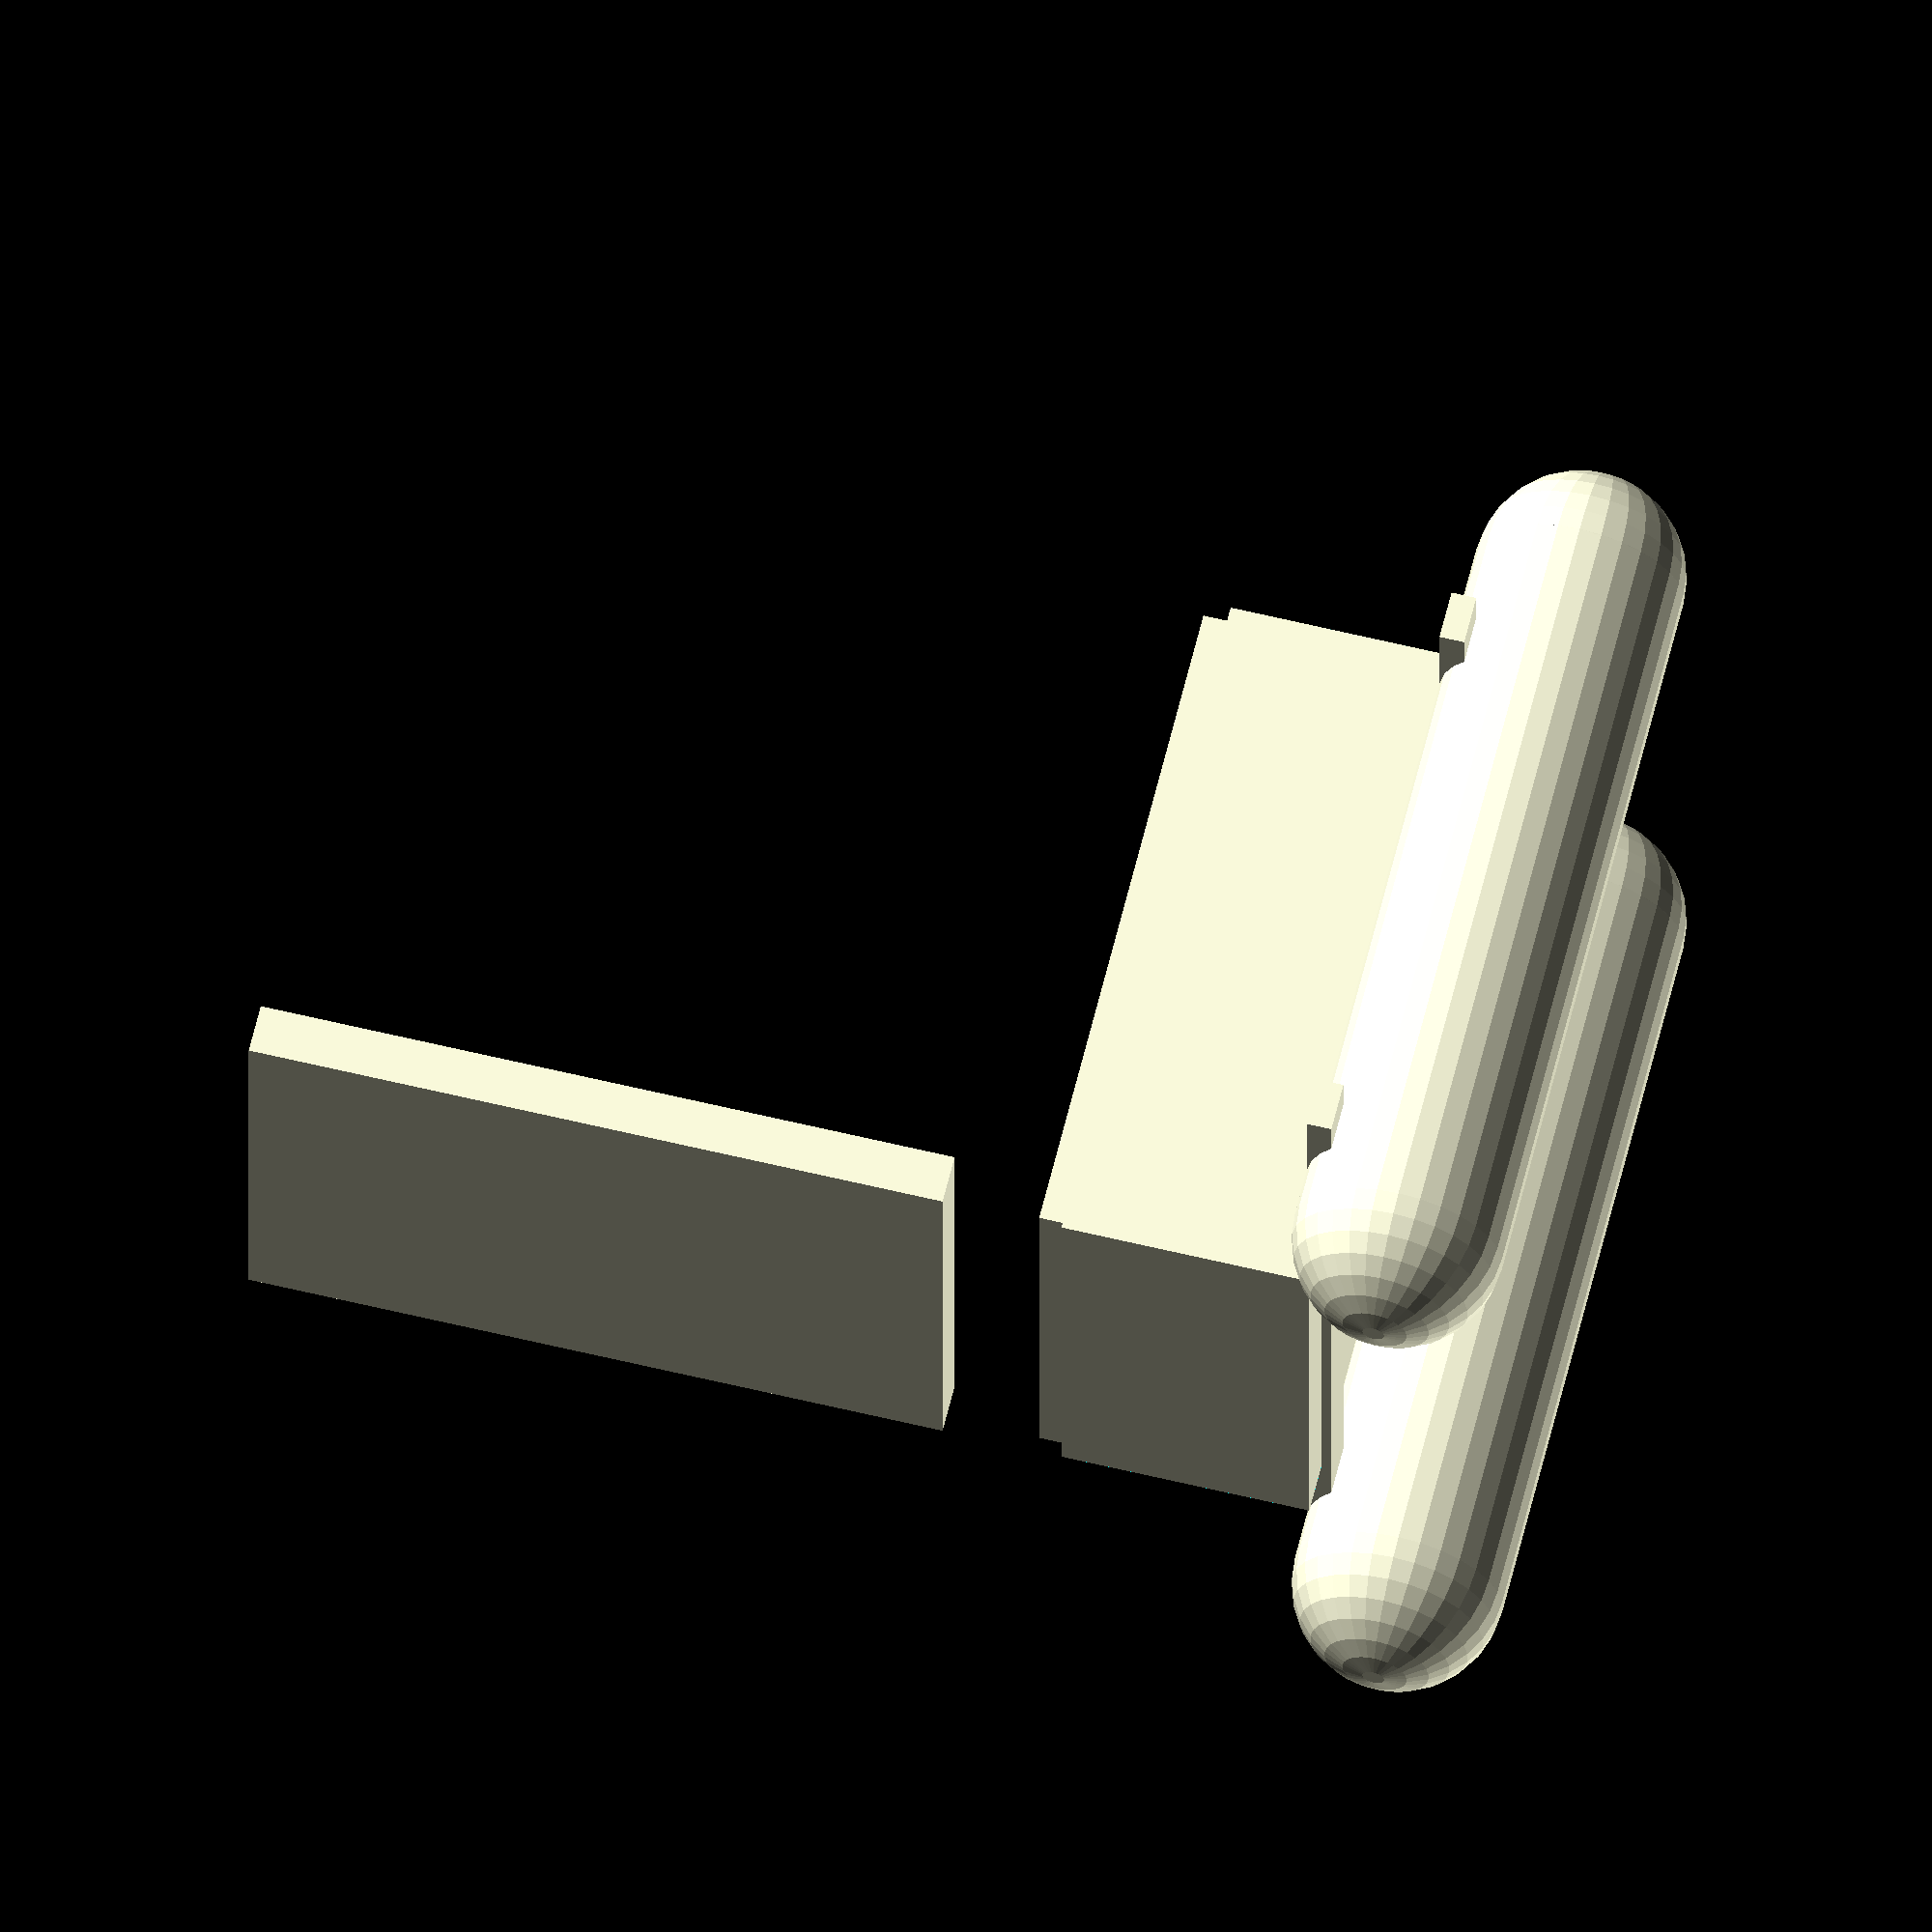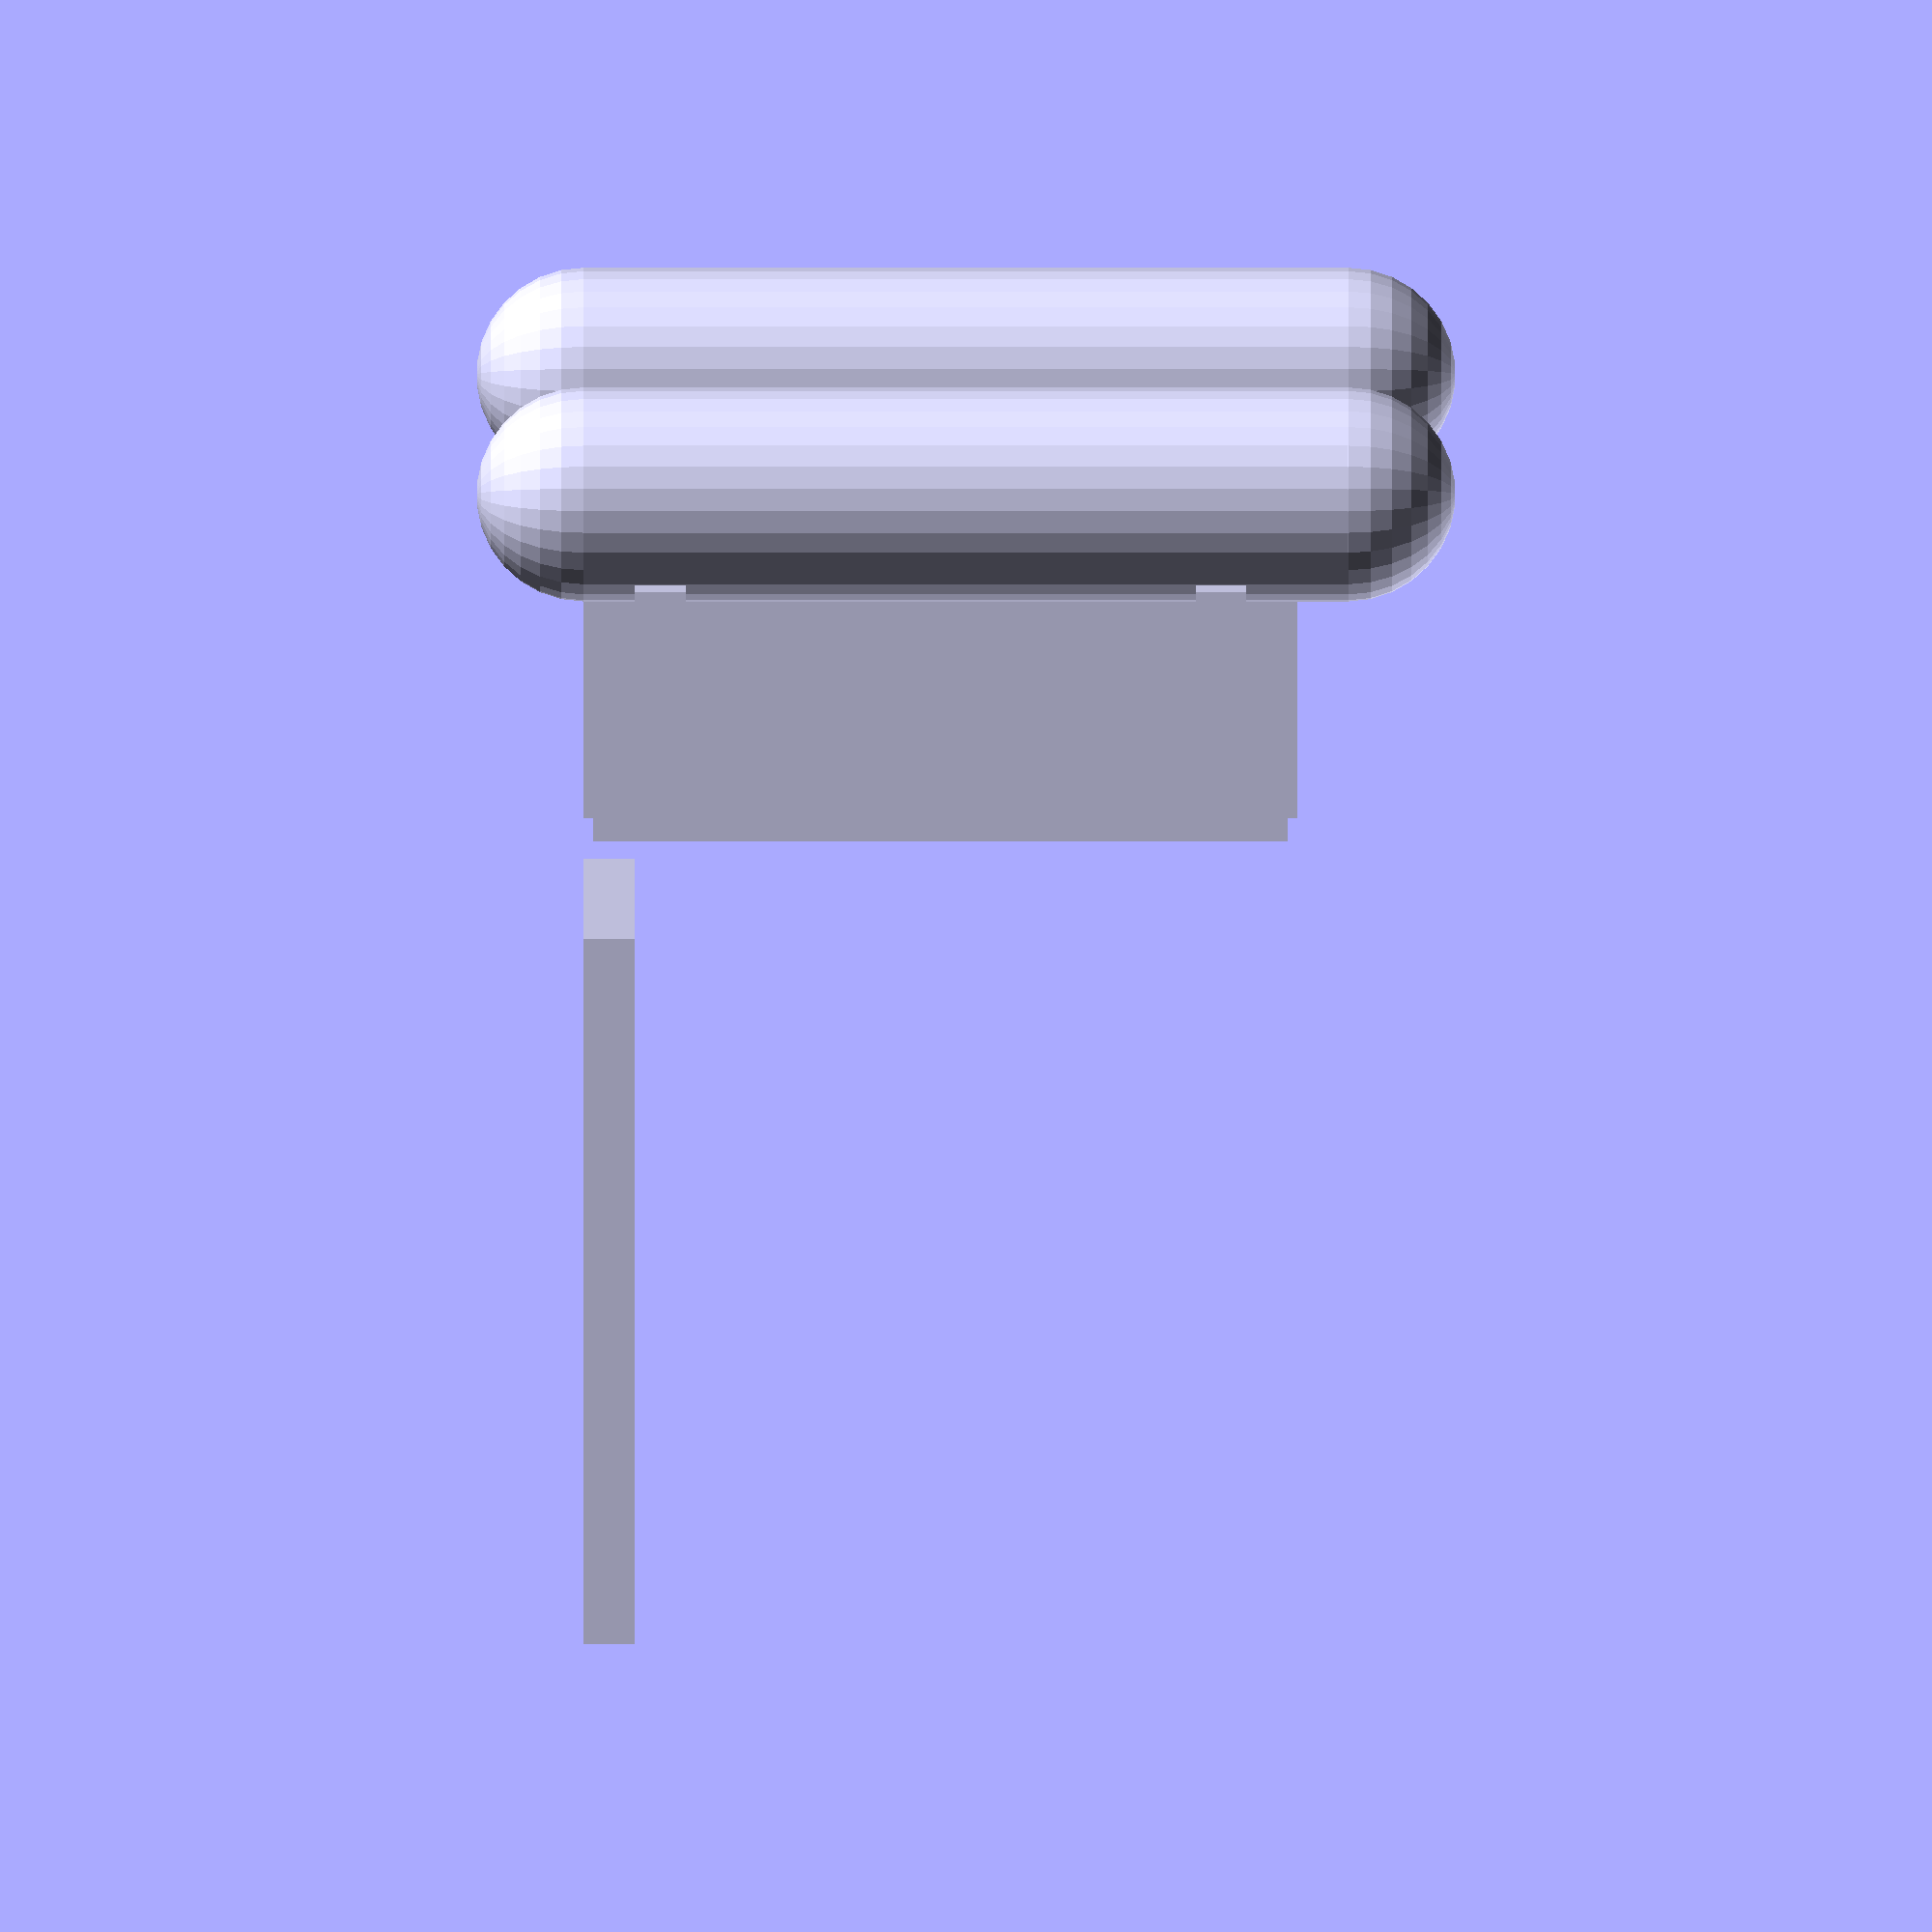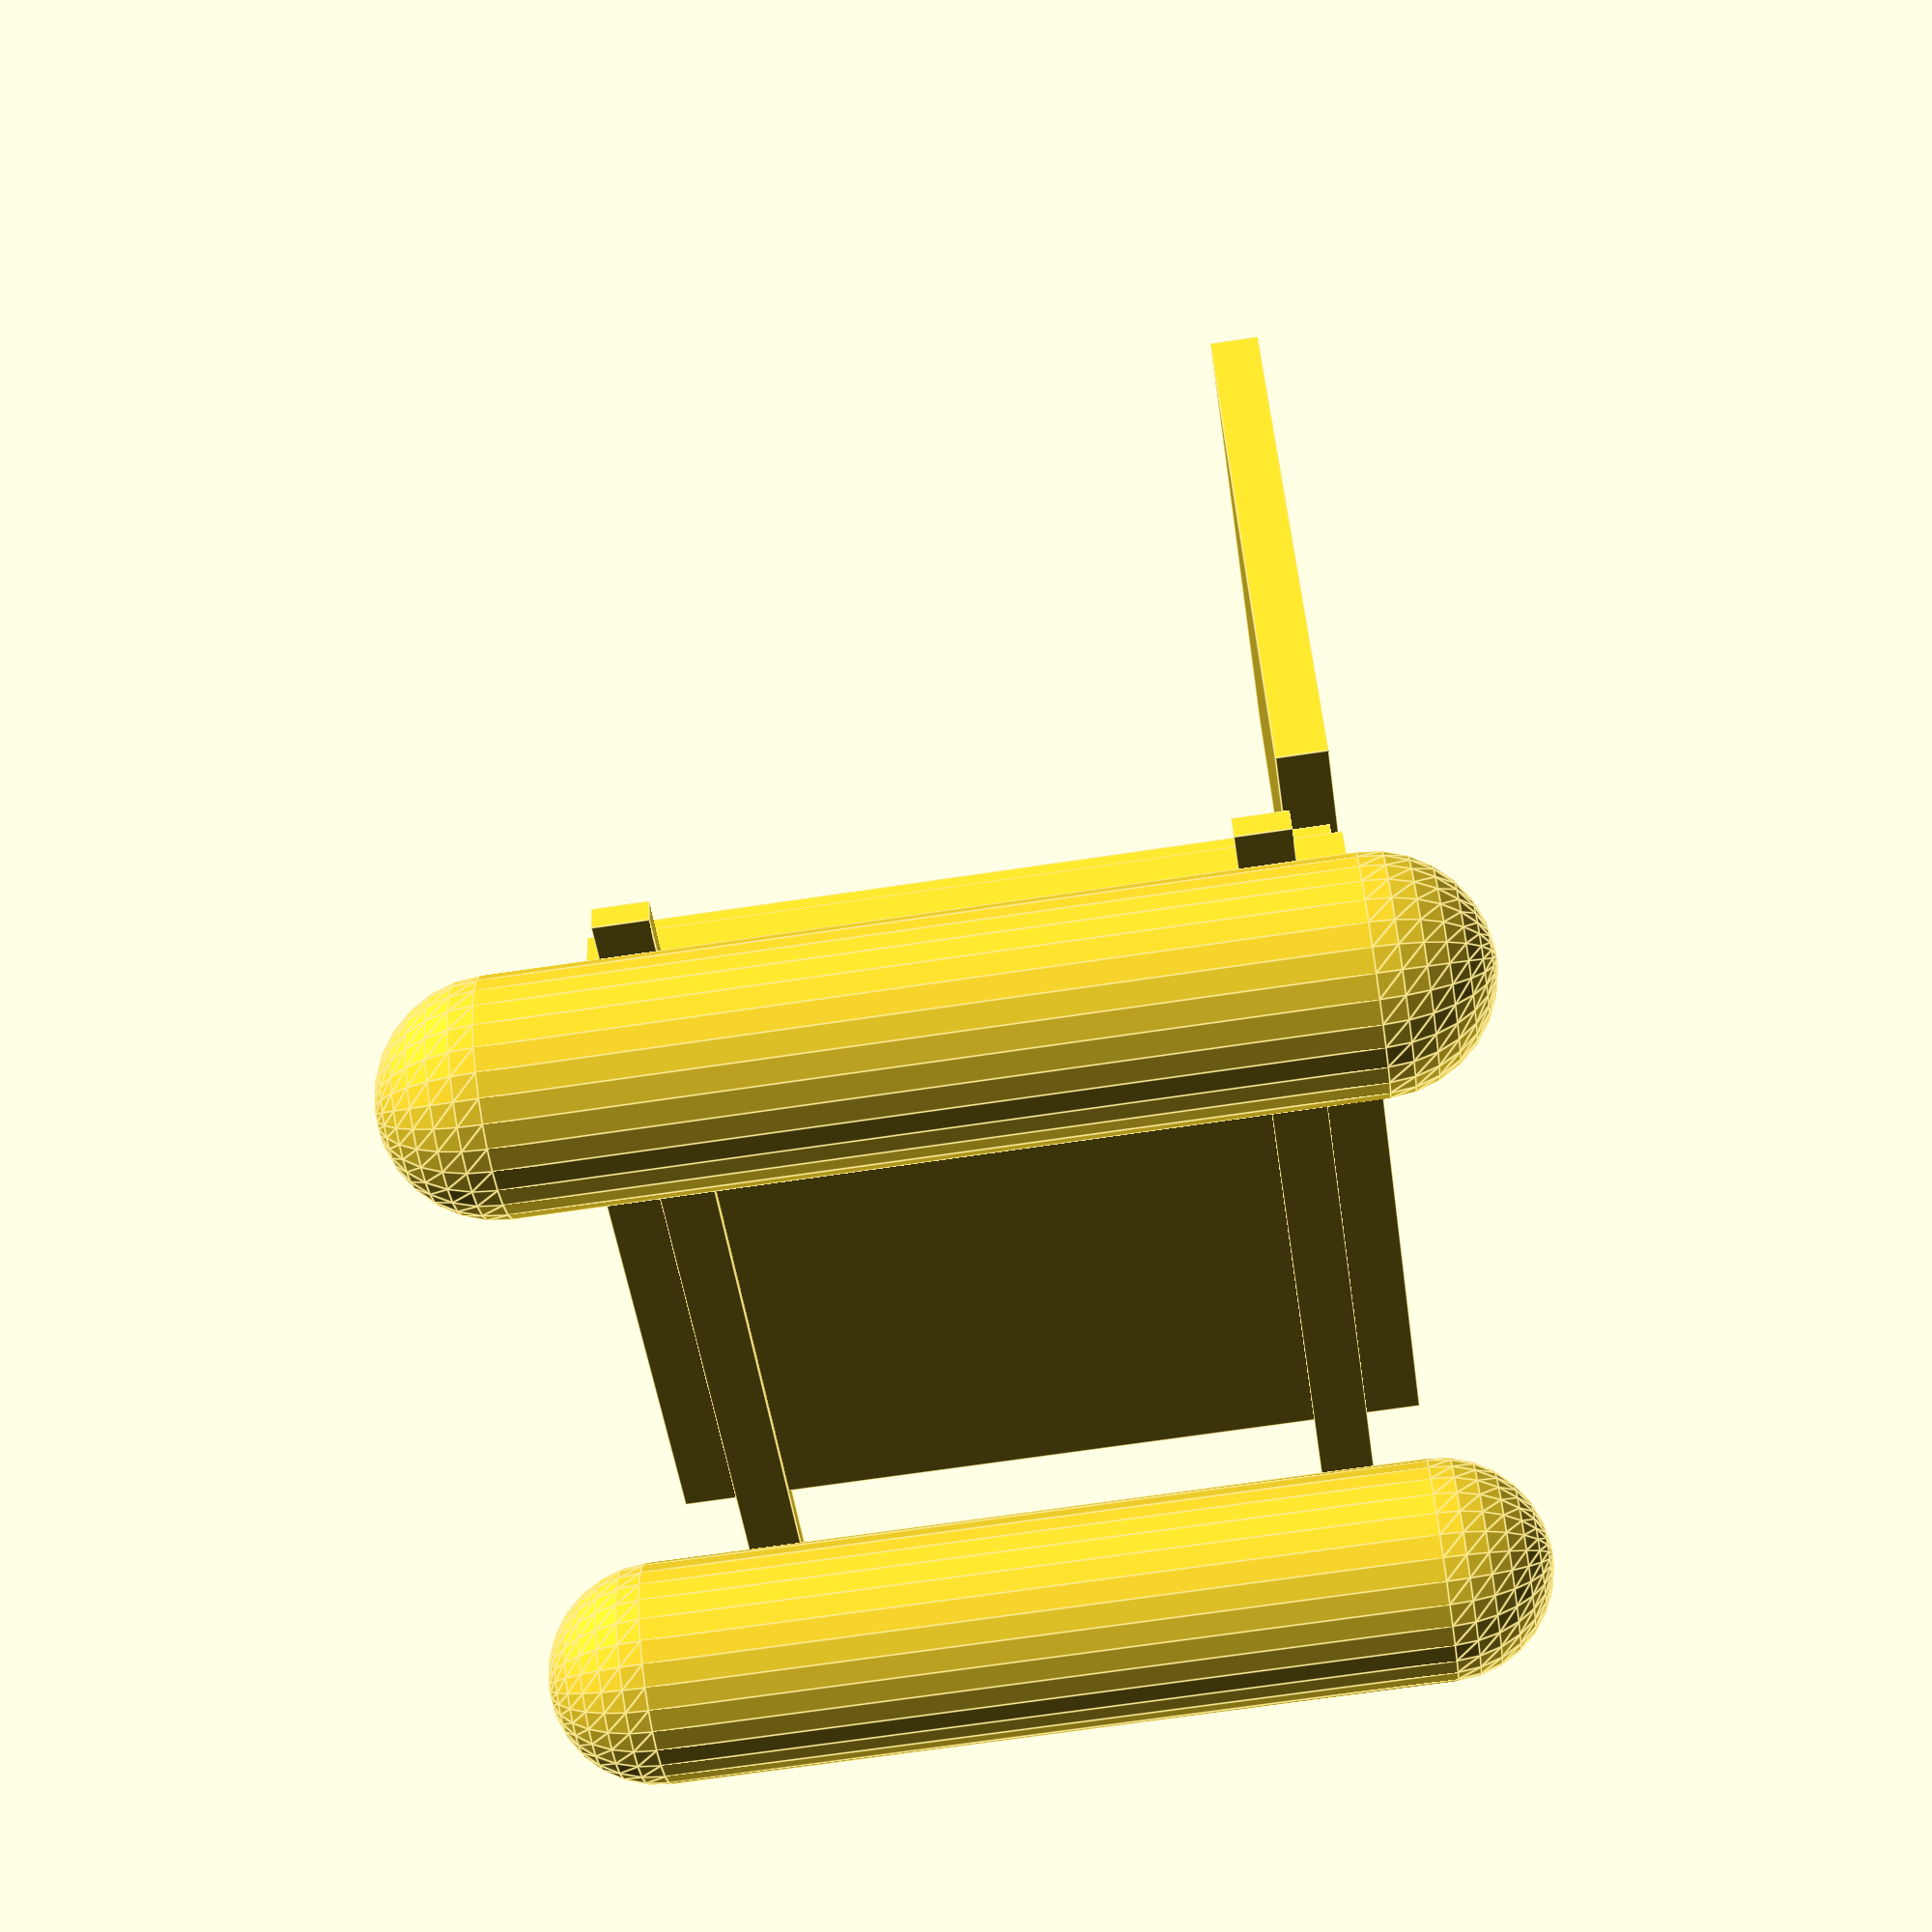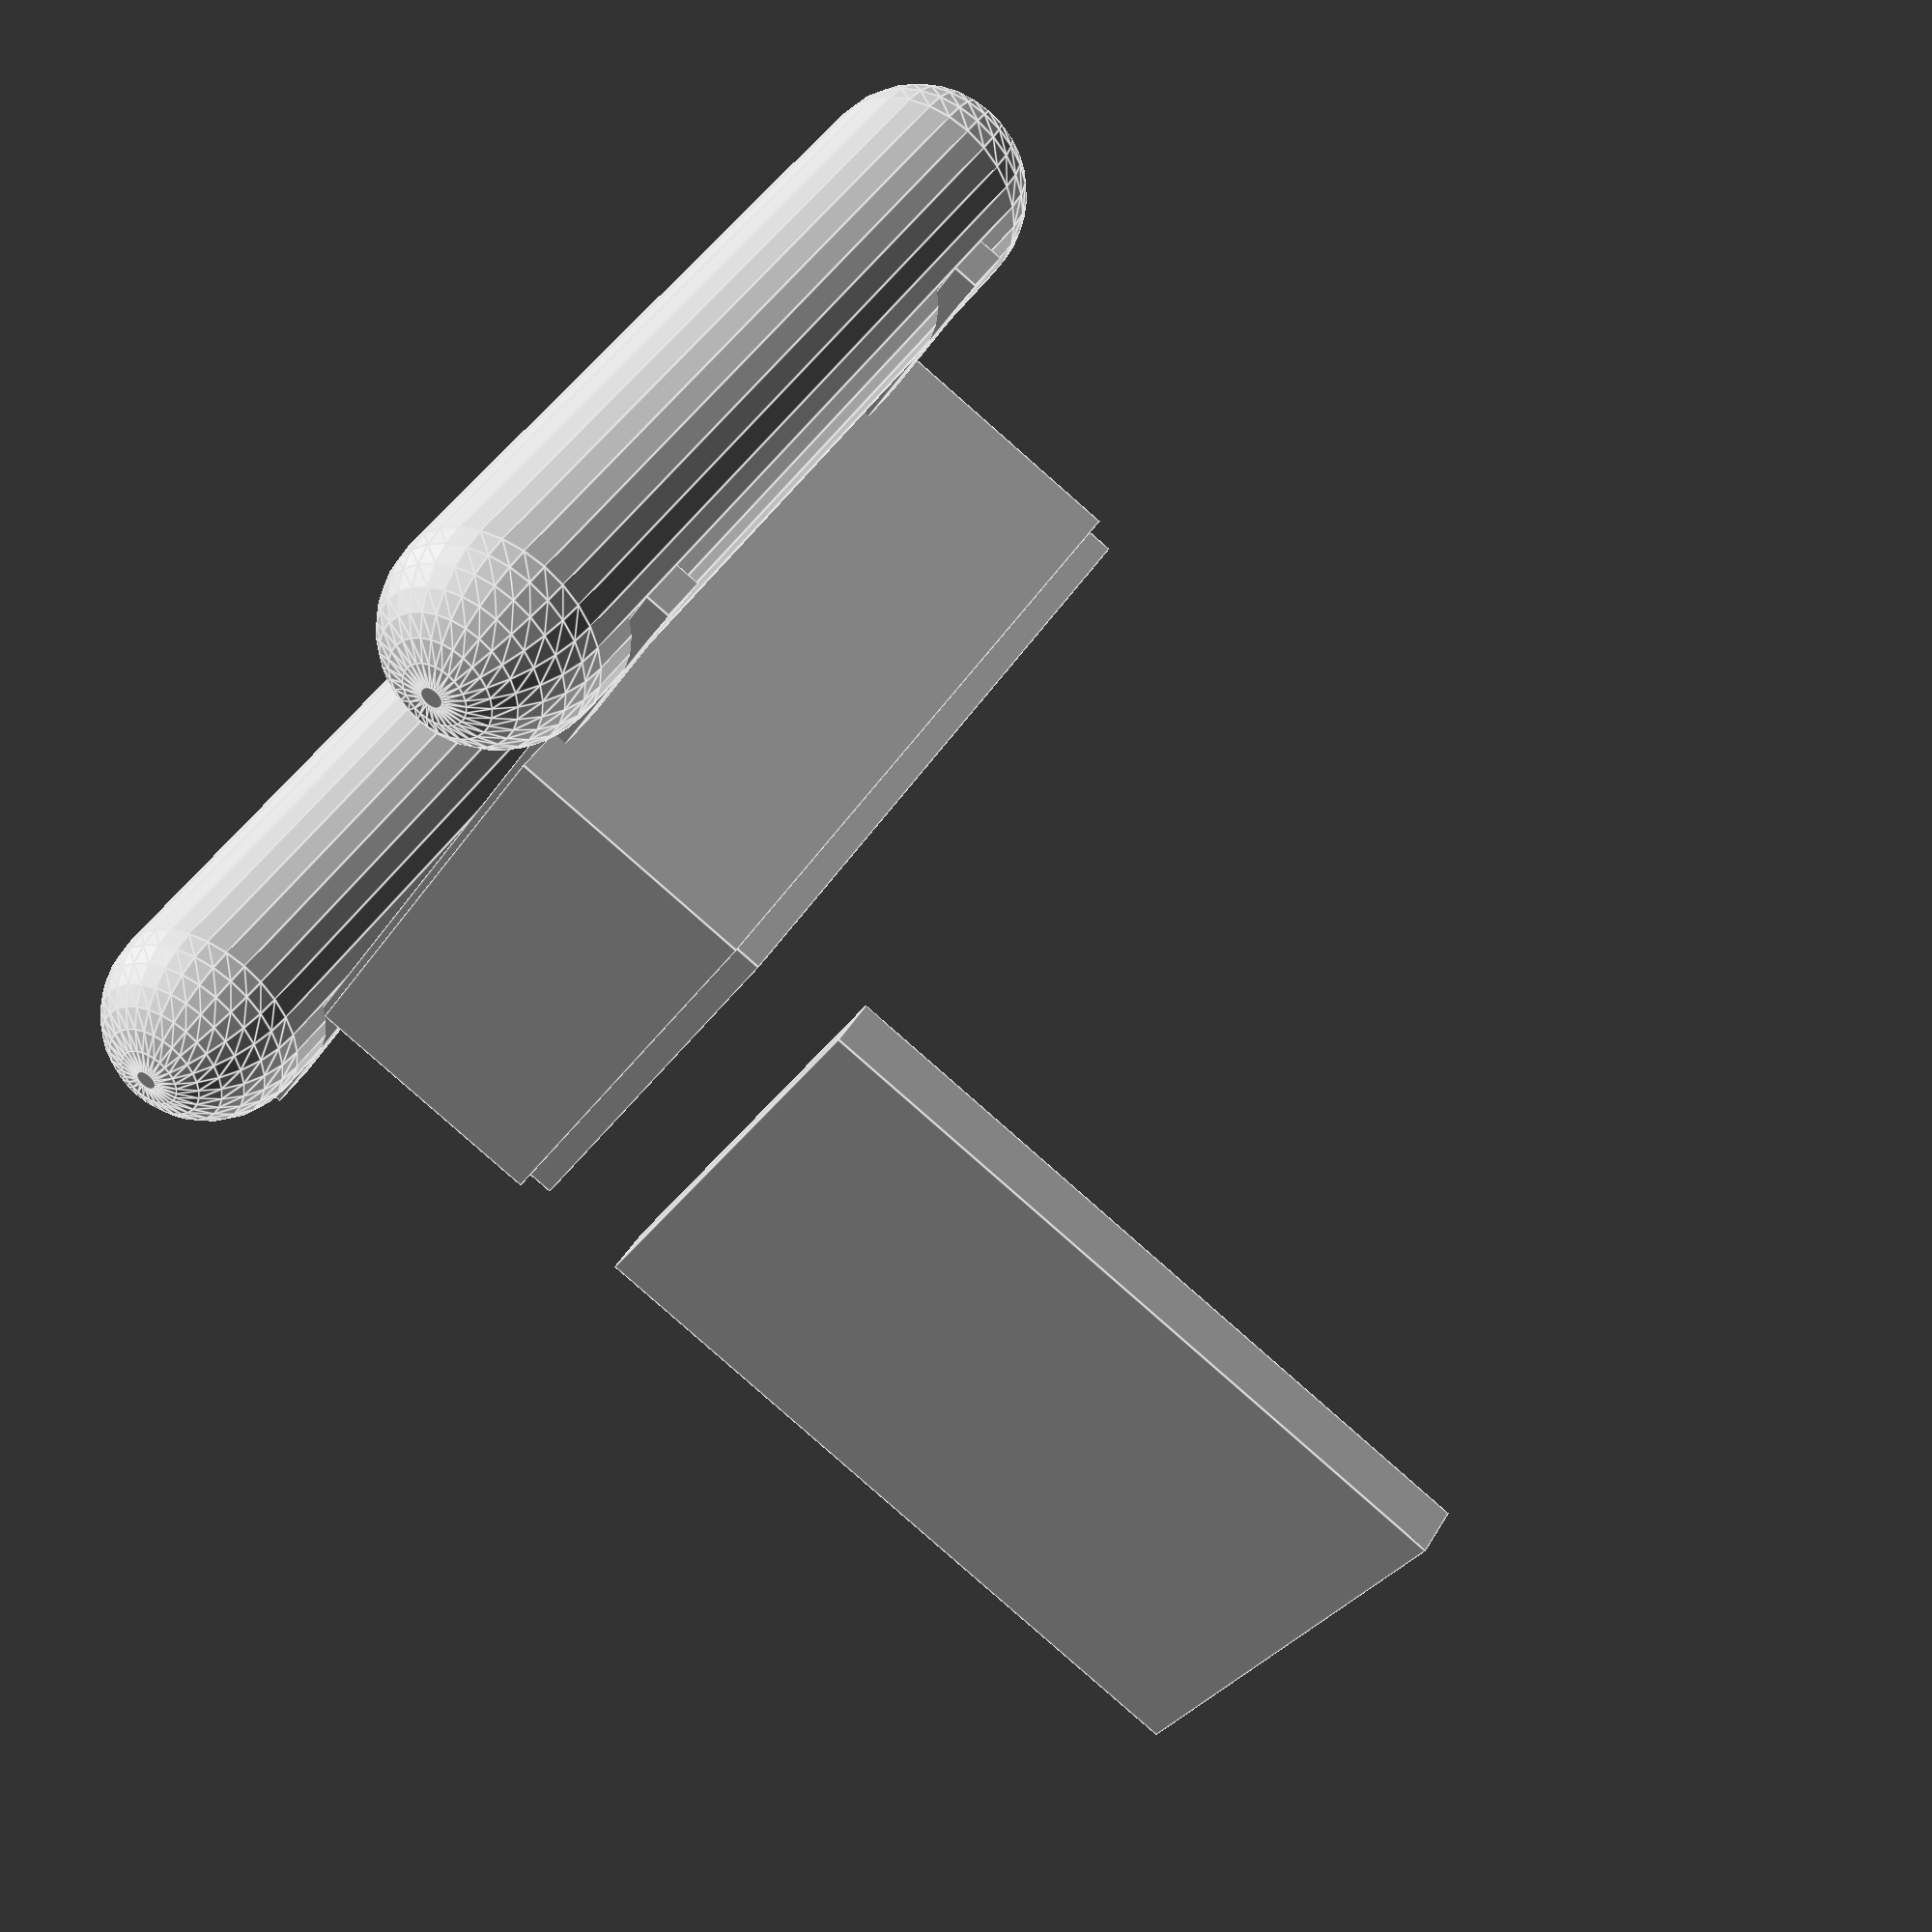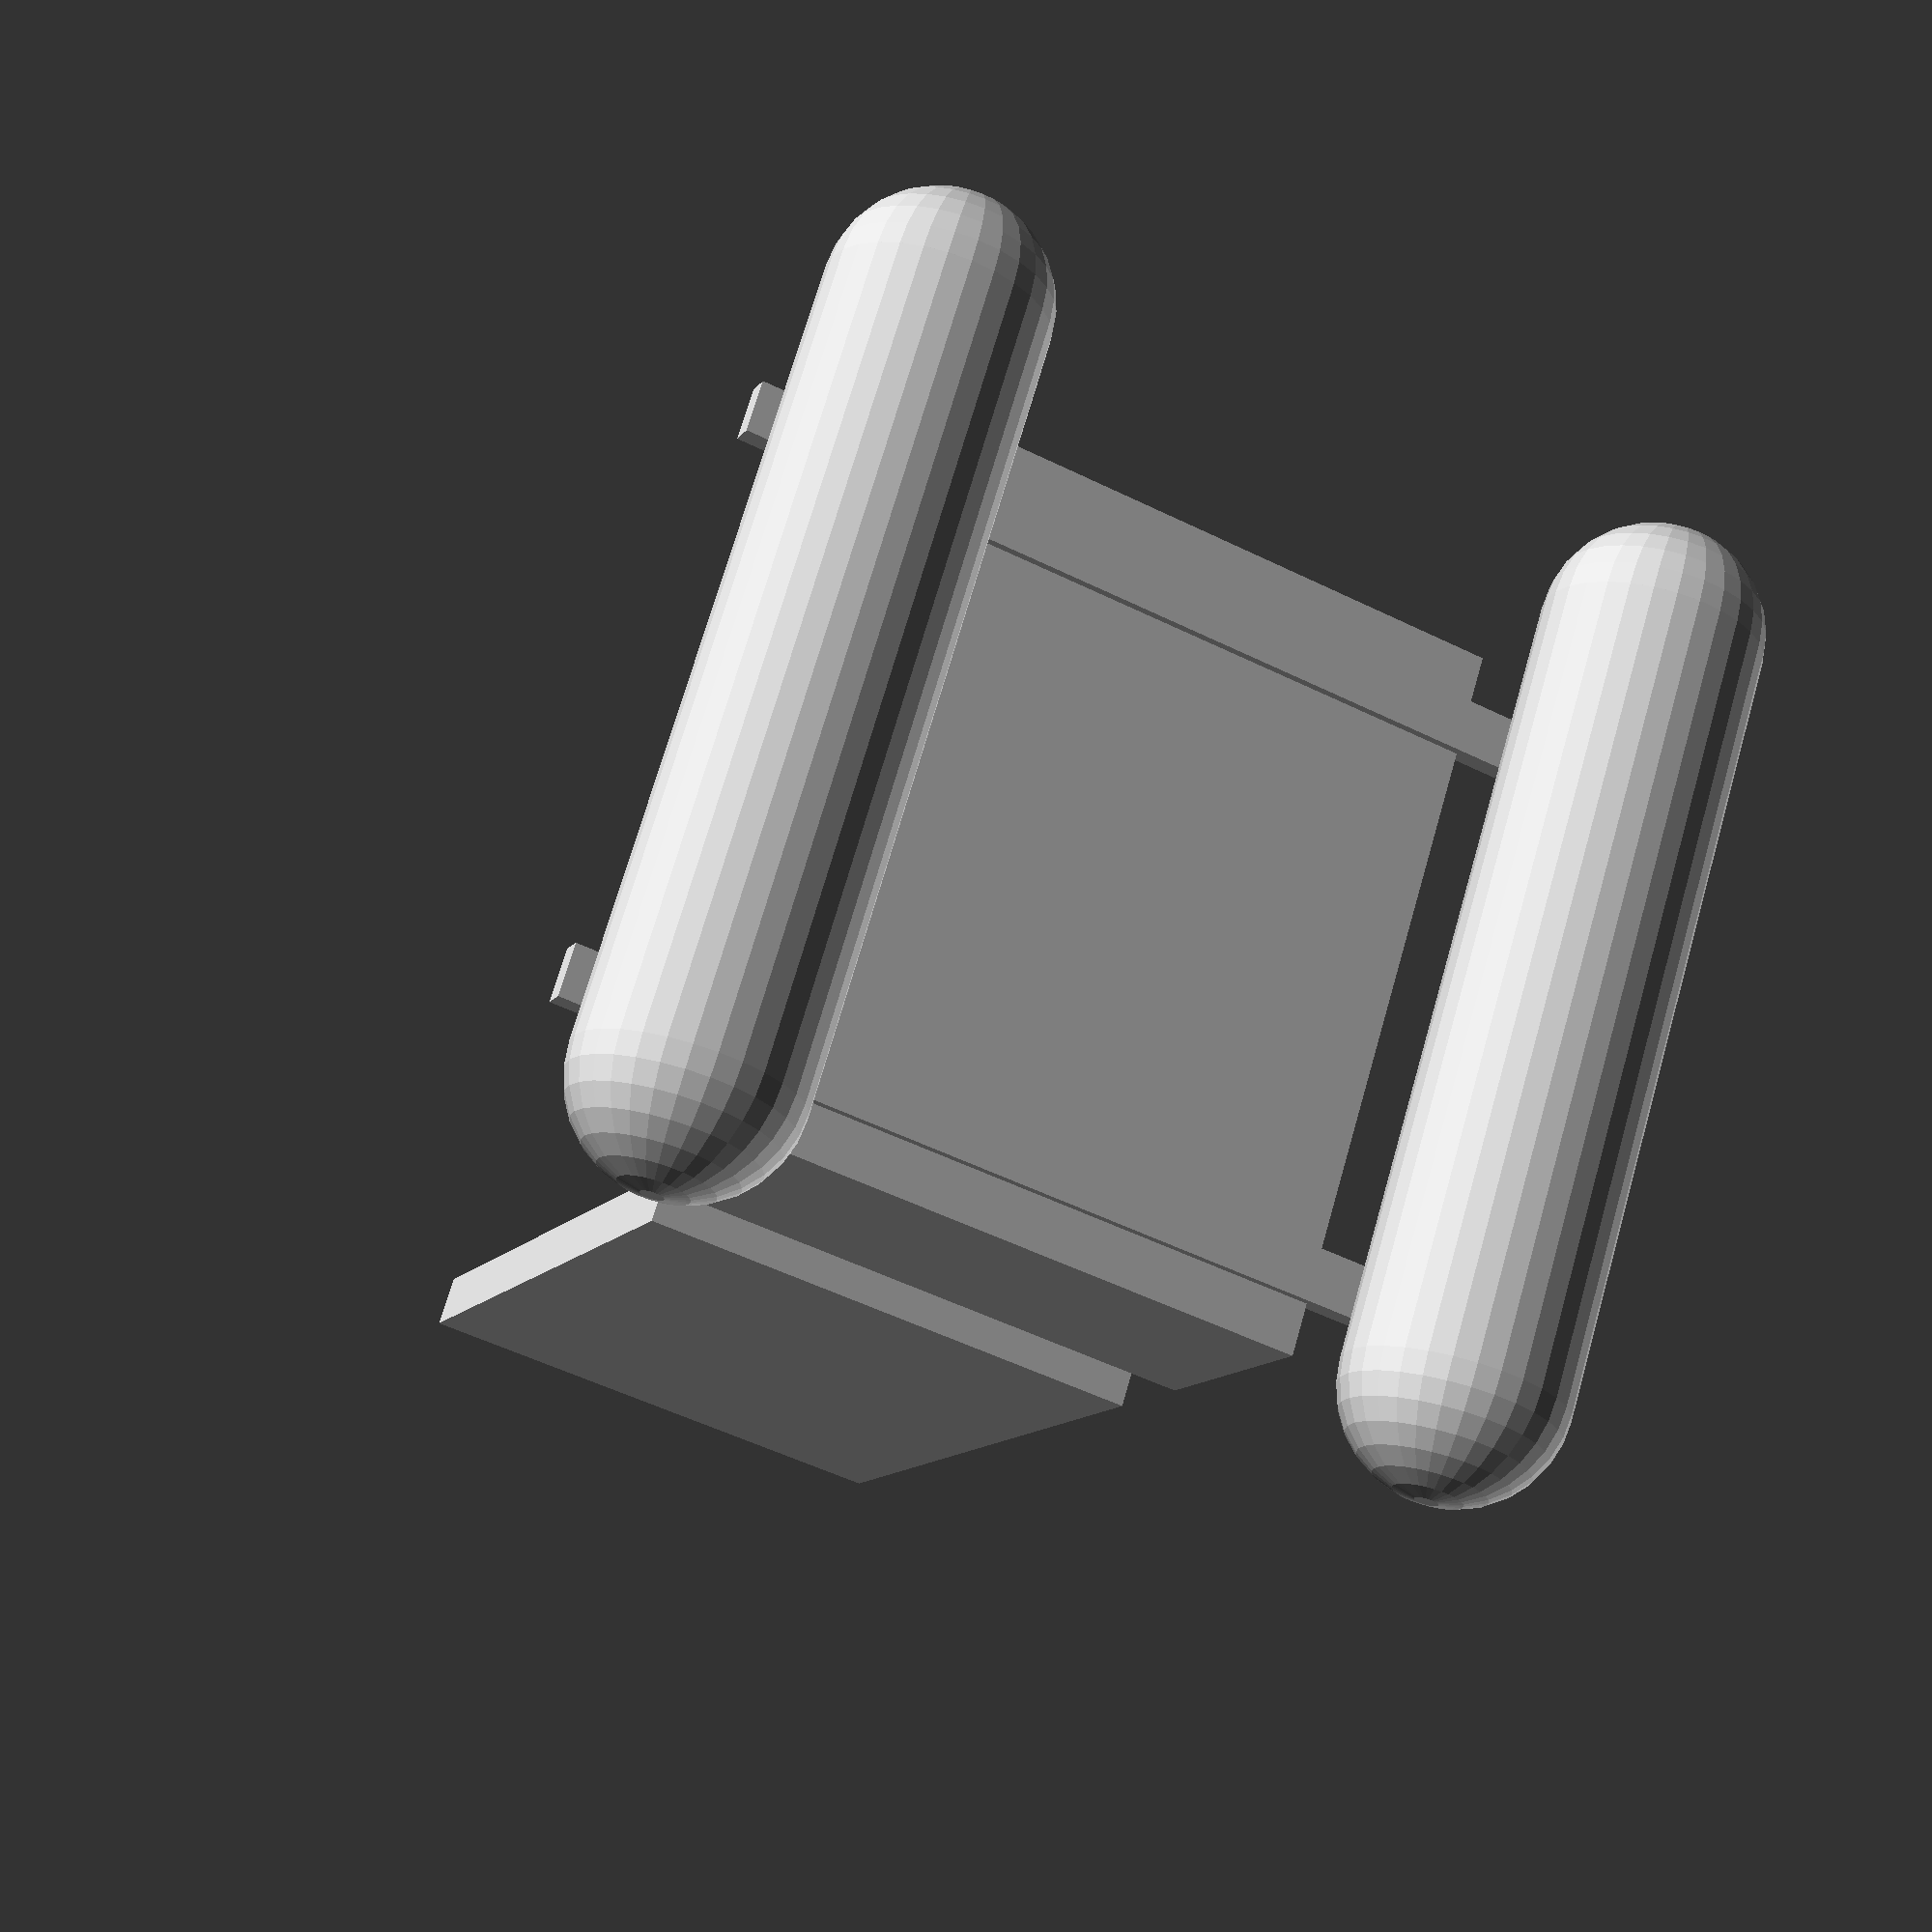
<openscad>
//$fn=128;

difference(){
union(){
//1
{
difference(){
cylinder(150,21,21);
cylinder(150,18,18);
}
difference(){
sphere(21);
sphere(18);
translate([0,0,-2])
cylinder(150,18,18);
}

translate([0,0,150])
difference(){
sphere(21);
sphere(18);
translate([0,0,-2])
rotate([180,0,0])
cylinder(150,18,18);
}}
//2
translate([150,0,0])
{
difference(){
cylinder(150,21,21);
cylinder(150,18,18);
}
difference(){
sphere(21);
sphere(18);
translate([0,0,-2])
cylinder(150,18,18);
}

translate([0,0,150])
difference(){
sphere(21);
sphere(18);
translate([0,0,-2])
rotate([180,0,0])
cylinder(150,18,18);
}}
}
{translate([-21,16,20])
cube([193,5,10]);
translate([-21,16,130])
cube([193,5,10]);}


}
translate([24,18,150])
rotate([-90,0,0])
union(){
	//Коробка
	difference() {
		cube([100,140 ,50 ]);
		translate([3,3 ,6]) 
			cube([94,134 ,46 ]);
		}
	

	//Выступ
	difference() {
		
			translate([2,2 ,9 ]) 
				cube([96,136 ,46 ]);
			
			translate([3, 3, 13]) 
				cube([94, 134, 44]);
			}
		}


//балка
difference(){

union(){
translate([-21,16,20])
cube([193,5,10]);
translate([-21,16,130])
cube([193,5,10]);
}


translate([24,18,150])
rotate([-90,0,0])
union(){
	//Коробка
	difference() {
		cube([100,140 ,50 ]);
		translate([3,3 ,6]) 
			cube([94,134 ,46 ]);
		}
	

	//Выступ
	difference() {
		
			translate([2,2 ,9 ]) 
				cube([96,136 ,46 ]);
			
			translate([3, 3, 13]) 
				cube([94, 134, 44]);
			}
		}
		
}


	//Крышка
translate([24,90,150])
rotate([-900,0,0])
translate([0,-2 ,10 ]) {
	rotate([180,0,0])
difference() {
		translate([0, 0, 0]) {
			cube([100,140 ,10 ]);
		}
		translate([3,3 , 0]) {
			cube([94,136 ,7 ]);
		}
	}
}


</openscad>
<views>
elev=296.7 azim=270.0 roll=13.7 proj=o view=wireframe
elev=125.1 azim=314.1 roll=90.0 proj=o view=solid
elev=68.3 azim=341.0 roll=278.6 proj=p view=edges
elev=316.6 azim=121.1 roll=28.6 proj=p view=edges
elev=109.4 azim=23.3 roll=164.0 proj=p view=solid
</views>
